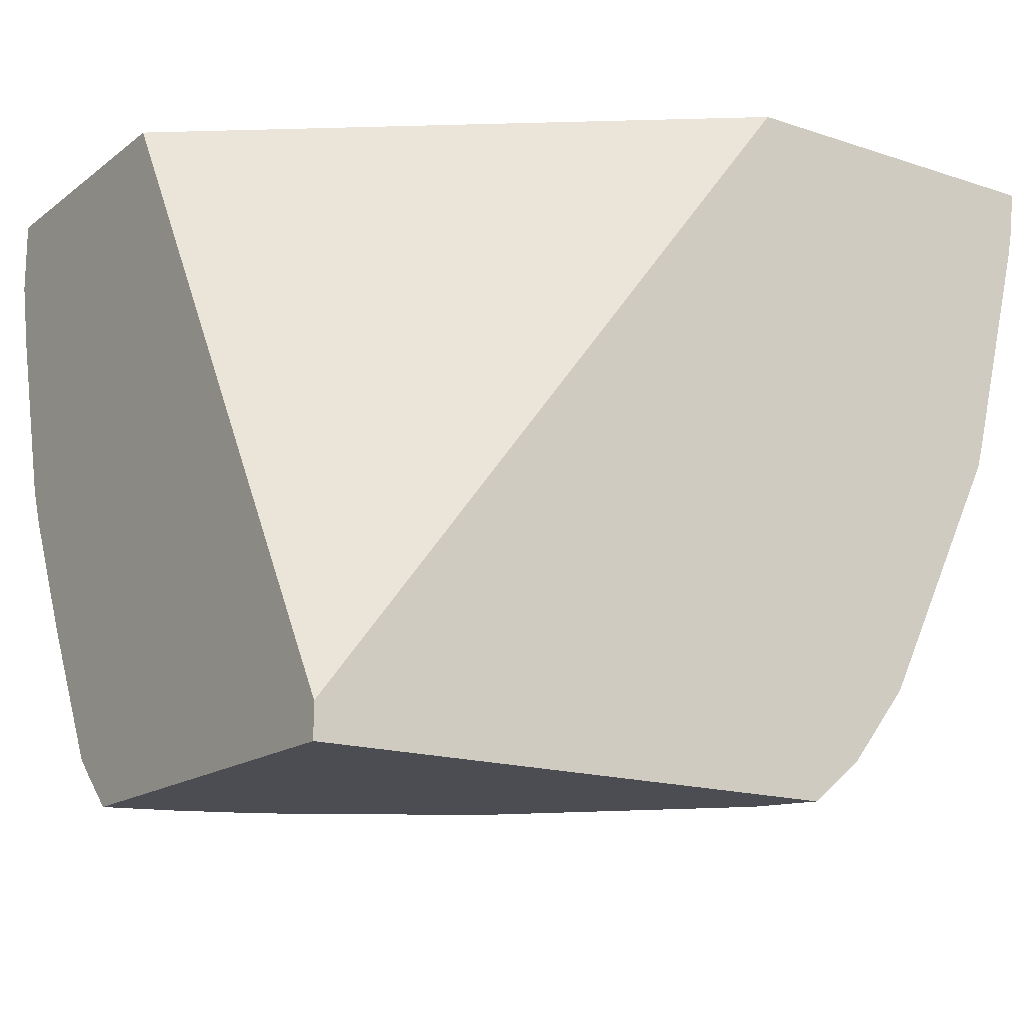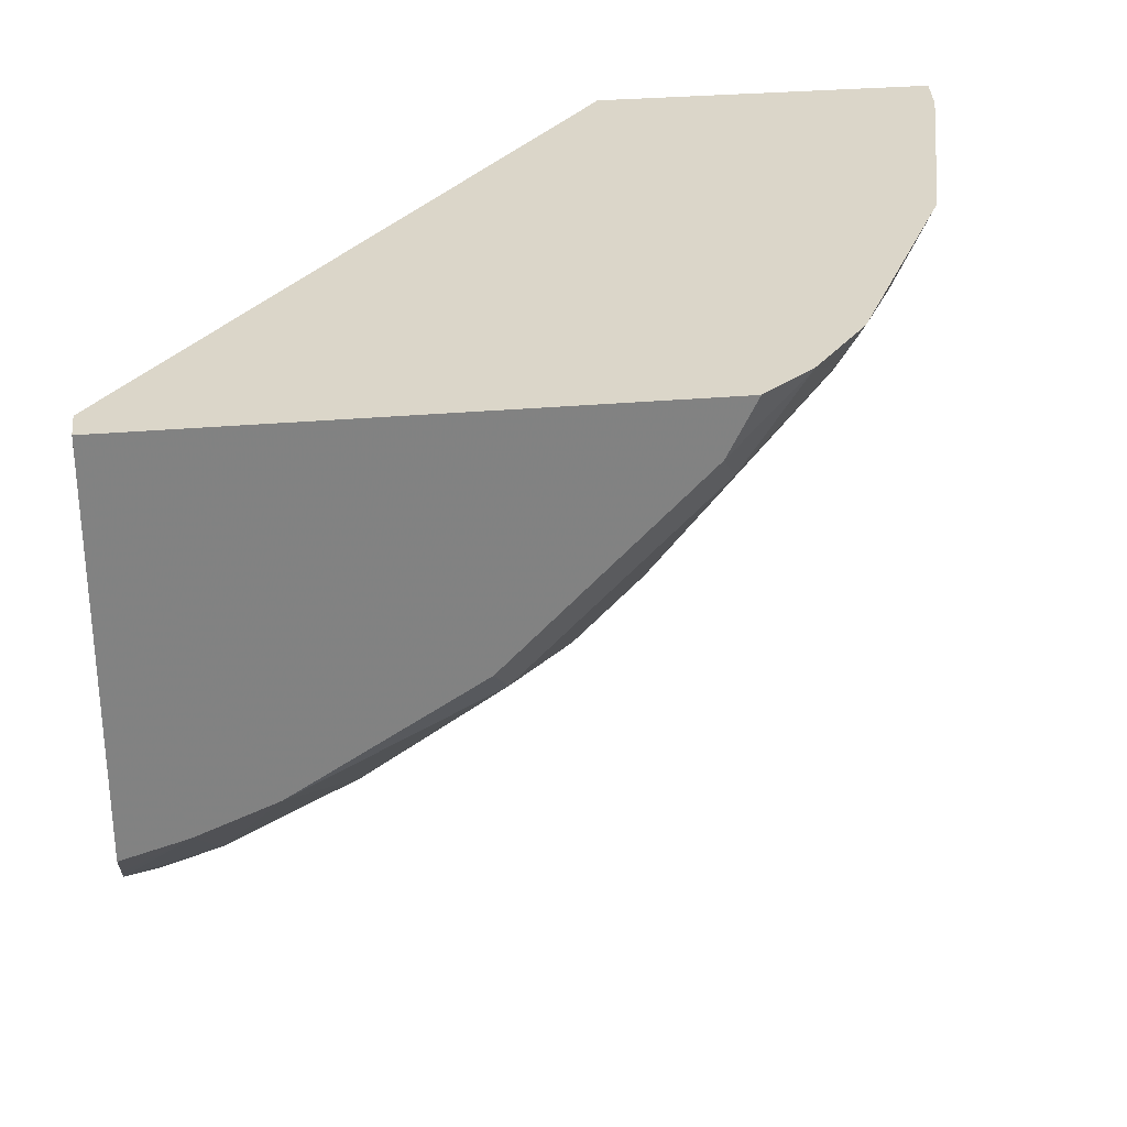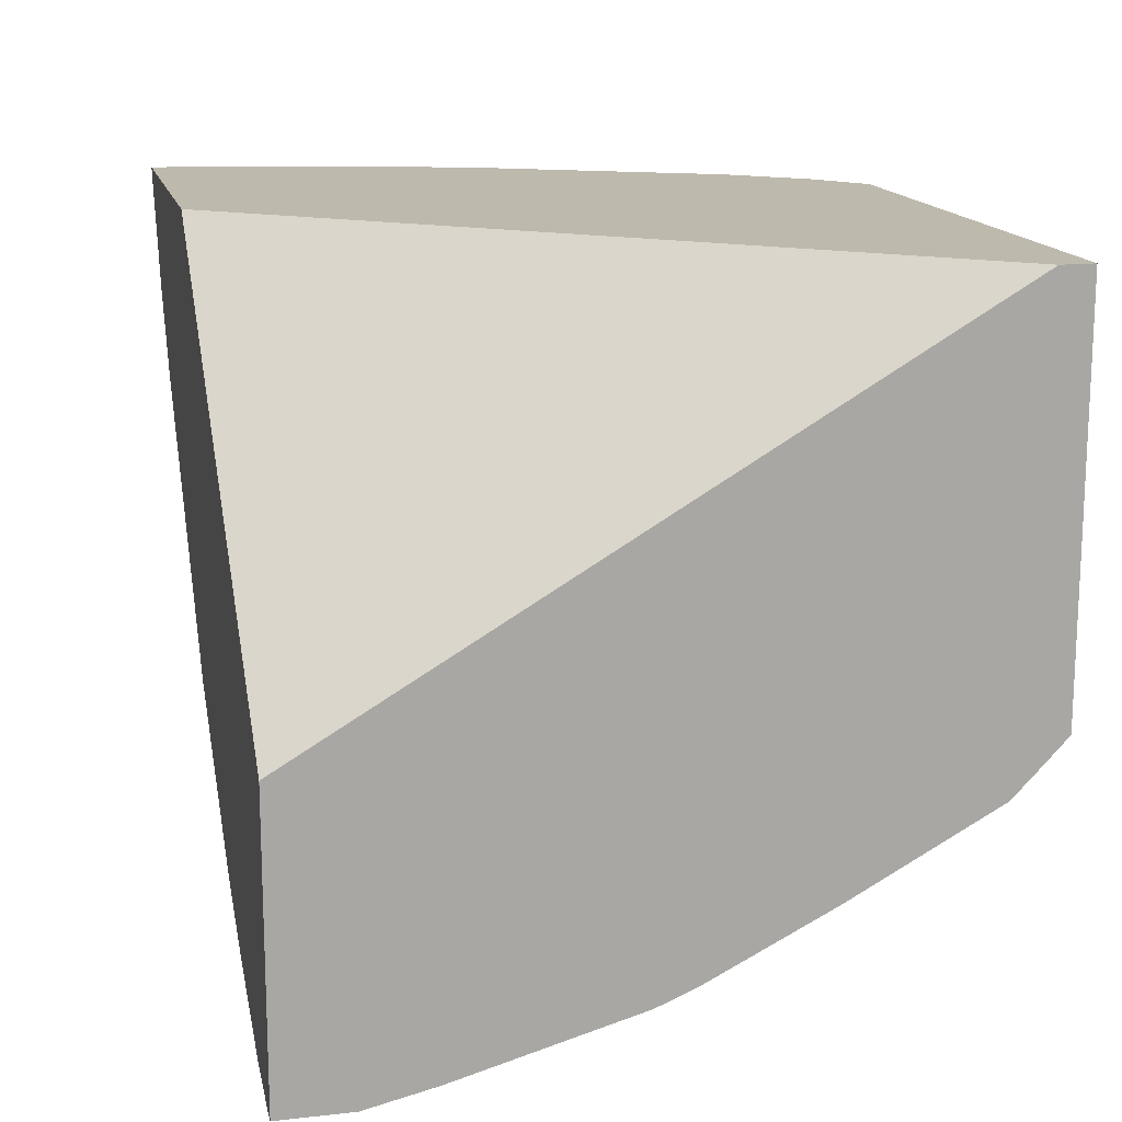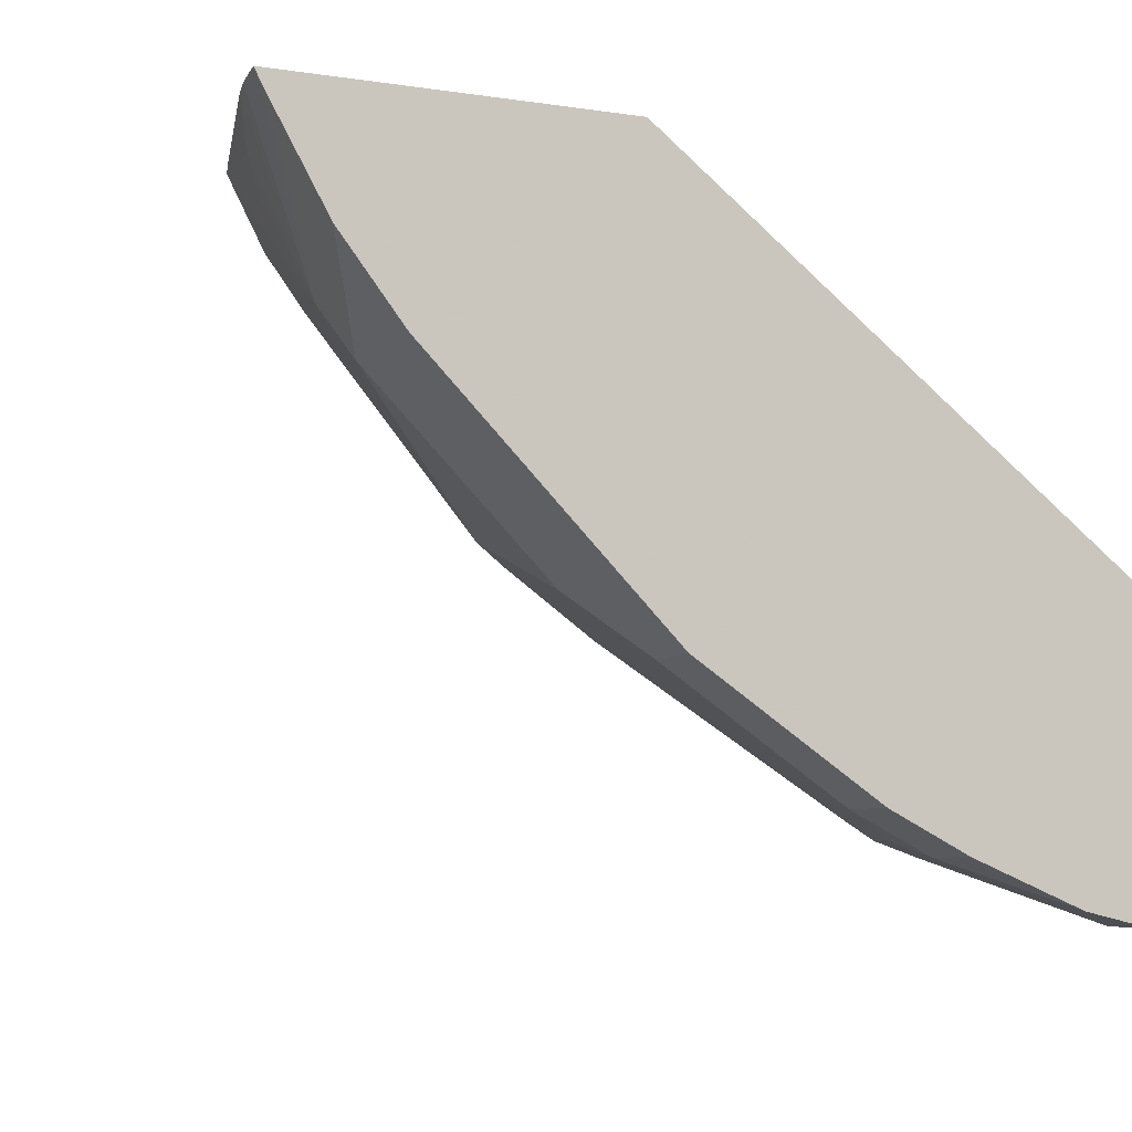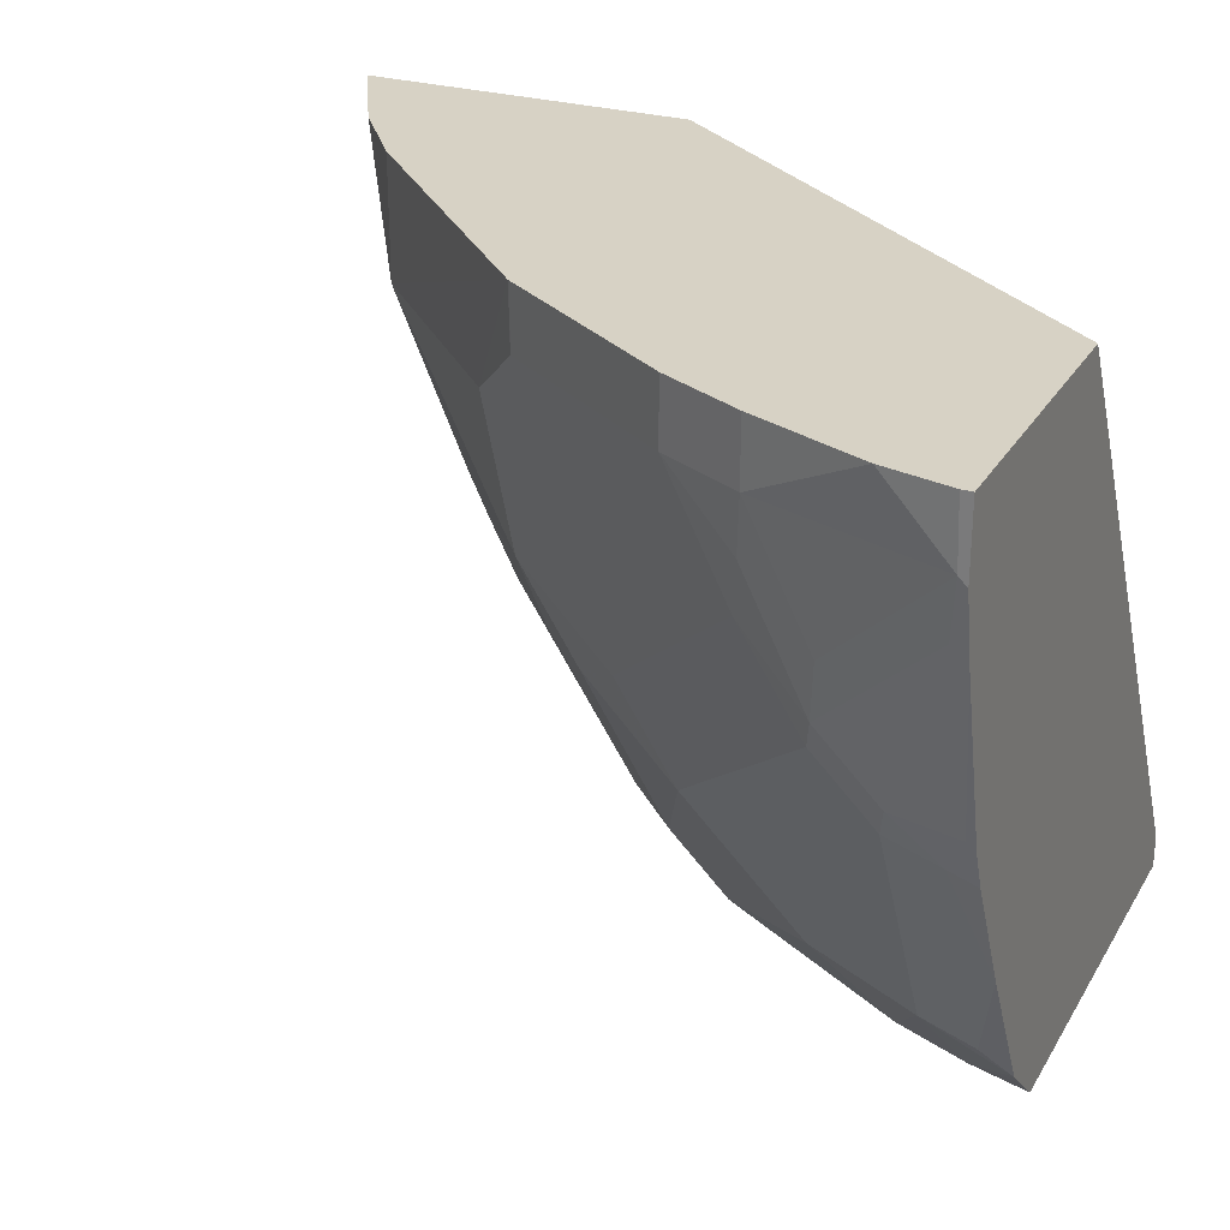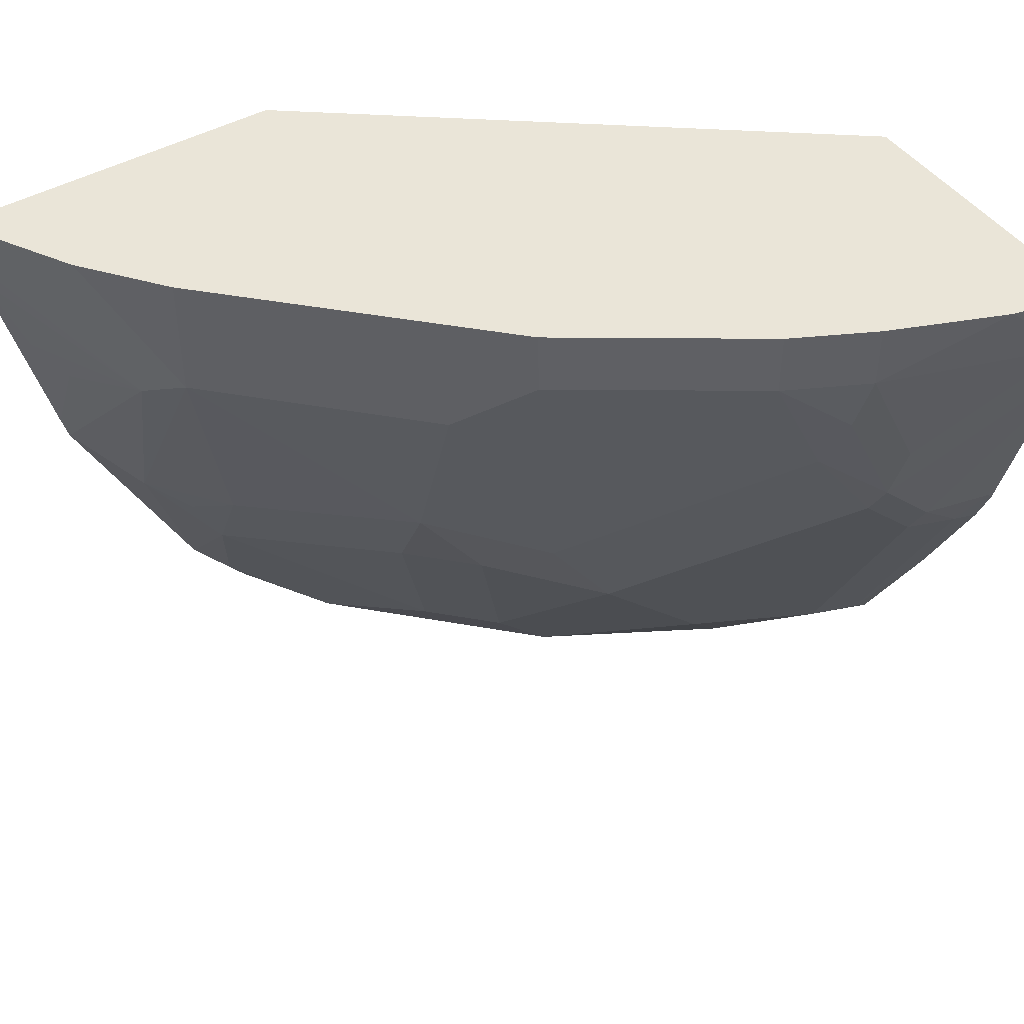
<metadata>
{"format":"obj","ext":"obj","renderer":"f3d","projection":"perspective","resolution":1024,"background":"white","views":[{"elev":-16.3,"azim":-34.1,"up":"+Y"},{"elev":29.8,"azim":-7.5,"up":"+Z"},{"elev":15.3,"azim":-103.3,"up":"+Z"},{"elev":-6.5,"azim":155.8,"up":"+Z"},{"elev":27.3,"azim":-155.2,"up":"+Y"},{"elev":45.1,"azim":146.8,"up":"+Y"}]}
</metadata>
<code>
v 0.6864 -0.09954 -0.3727
v 0.6864 -0.1007 -0.3727
v 0.6826 -0.09954 -0.3805
v 0.5015 -0.09954 -0.3727
v 0.6835 -0.124 -0.3727
v 0.6826 -0.1007 -0.3805
v 0.6503 -0.09954 -0.4368
v 0.2305 -0.09954 -0.5796
v 0.2305 -0.452 -0.3727
v 0.6803 -0.1394 -0.3727
v 0.6294 -0.1846 -0.4532
v 0.6154 -0.1678 -0.4812
v 0.6154 -0.09954 -0.4812
v 0.2305 -0.09954 -0.6259
v 0.2305 -0.09958 -0.5797
v 0.2305 -0.4699 -0.3727
v 0.663 -0.1846 -0.3861
v 0.6499 -0.2583 -0.3727
v 0.6504 -0.2014 -0.4028
v 0.6461 -0.272 -0.3727
v 0.6168 -0.3021 -0.4028
v 0.5818 -0.3021 -0.4476
v 0.5147 -0.2686 -0.5483
v 0.5147 -0.1678 -0.5818
v 0.482 -0.09954 -0.6147
v 0.5145 -0.09954 -0.5822
v 0.2305 -0.09954 -0.7385
v 0.5186 -0.4699 -0.3727
v 0.2305 -0.4699 -0.5888
v 0.616 -0.3323 -0.3727
v 0.5824 -0.3994 -0.3727
v 0.579 -0.4062 -0.3727
v 0.579 -0.3525 -0.4196
v 0.5958 -0.3189 -0.4196
v 0.5119 -0.3189 -0.5203
v 0.4783 -0.3189 -0.5539
v 0.4476 -0.3021 -0.5818
v 0.3805 -0.235 -0.649
v 0.414 -0.1678 -0.649
v 0.4811 -0.1343 -0.6154
v 0.4811 -0.09954 -0.6154
v 0.2305 -0.1388 -0.7385
v 0.2362 -0.09954 -0.7385
v 0.5035 -0.4699 -0.4029
v 0.5471 -0.4464 -0.3727
v 0.2305 -0.4509 -0.6088
v 0.2644 -0.4699 -0.5791
v 0.5623 -0.4196 -0.3861
v 0.4783 -0.4196 -0.4868
v 0.4448 -0.4196 -0.5203
v 0.4113 -0.3525 -0.5874
v 0.3777 -0.3189 -0.621
v 0.3105 -0.2518 -0.6881
v 0.3469 -0.2014 -0.6825
v 0.3805 -0.1343 -0.6825
v 0.3805 -0.09954 -0.6825
v 0.2305 -0.1766 -0.7301
v 0.235 -0.1343 -0.7385
v 0.2726 -0.09954 -0.7304
v 0.4029 -0.4699 -0.5036
v 0.4448 -0.4532 -0.4868
v 0.5119 -0.4532 -0.4196
v 0.2305 -0.4409 -0.6187
v 0.277 -0.4196 -0.621
v 0.3063 -0.4699 -0.5623
v 0.4113 -0.4532 -0.5203
v 0.3441 -0.4196 -0.5874
v 0.277 -0.2853 -0.6881
v 0.2728 -0.2686 -0.6965
v 0.3064 -0.235 -0.6965
v 0.3399 -0.1678 -0.6965
v 0.3581 -0.1343 -0.6937
v 0.3581 -0.09954 -0.6937
v 0.2392 -0.1678 -0.7301
v 0.235 -0.2686 -0.7049
v 0.2305 -0.2738 -0.7036
v 0.3357 -0.1343 -0.7049
v 0.3022 -0.2014 -0.7049
v 0.3357 -0.09954 -0.7049
v 0.2305 -0.3624 -0.6613
v 0.2462 -0.4252 -0.6266
v 0.2462 -0.2909 -0.6937
v 0.2305 -0.2952 -0.6948
f 40 55 56
f 44 61 62
f 40 56 41
f 42 58 57
f 43 59 58
f 44 60 61
f 44 62 45
f 50 67 51
f 46 63 47
f 47 63 64
f 47 64 65
f 48 62 49
f 49 62 50
f 50 61 66
f 50 66 67
f 38 55 39
f 45 62 48
f 38 54 55
f 24 40 25
f 38 52 53
f 24 55 40
f 50 62 61
f 25 40 41
f 27 43 58
f 27 58 42
f 28 44 45
f 29 46 47
f 32 45 48
f 32 48 33
f 33 48 49
f 33 49 35
f 35 49 50
f 35 50 36
f 36 50 51
f 36 51 37
f 37 51 52
f 37 52 38
f 38 53 54
f 51 67 64
f 58 78 70
f 52 64 53
f 63 81 64
f 64 81 82
f 64 82 68
f 64 67 65
f 65 67 66
f 68 82 69
f 69 82 75
f 70 78 77
f 70 77 71
f 71 77 72
f 72 77 79
f 72 79 73
f 75 82 76
f 76 82 83
f 80 83 82
f 80 82 81
f 24 39 55
f 63 80 81
f 51 64 52
f 60 65 66
f 59 79 77
f 53 68 69
f 53 69 70
f 53 70 54
f 53 64 68
f 54 70 55
f 55 70 71
f 55 71 72
f 55 72 73
f 55 73 56
f 57 58 74
f 57 74 70
f 57 70 69
f 57 69 75
f 57 75 76
f 58 59 77
f 58 77 78
f 58 70 74
f 60 66 61
f 23 39 24
f 1 13 26
f 23 37 38
f 1 31 30
f 1 30 20
f 1 20 18
f 1 18 10
f 1 10 5
f 1 5 2
f 2 5 6
f 1 32 31
f 3 6 7
f 5 10 11
f 5 11 6
f 6 11 7
f 7 11 12
f 7 12 13
f 8 14 15
f 8 15 9
f 4 8 9
f 1 45 32
f 1 28 45
f 1 16 28
f 1 2 6
f 1 6 3
f 1 3 7
f 1 7 13
f 1 26 25
f 1 25 41
f 1 41 56
f 1 56 73
f 1 73 79
f 1 79 59
f 1 59 43
f 1 43 27
f 1 27 14
f 1 14 8
f 1 8 4
f 1 4 9
f 23 38 39
f 9 15 14
f 9 14 27
f 1 9 16
f 9 42 57
f 16 47 65
f 16 65 60
f 16 60 44
f 16 44 28
f 17 18 19
f 20 30 21
f 21 30 31
f 16 29 47
f 21 32 33
f 21 34 22
f 22 33 23
f 22 34 33
f 23 33 35
f 23 35 36
f 23 36 37
f 9 27 42
f 21 33 34
f 12 26 13
f 21 31 32
f 12 24 25
f 9 57 76
f 12 25 26
f 9 76 83
f 9 83 80
f 9 80 63
f 9 63 46
f 9 29 16
f 10 17 11
f 10 18 17
f 9 46 29
f 11 17 19
f 12 23 24
f 12 21 22
f 11 21 12
f 11 20 21
f 12 22 23
f 11 19 18
f 11 18 20

</code>
